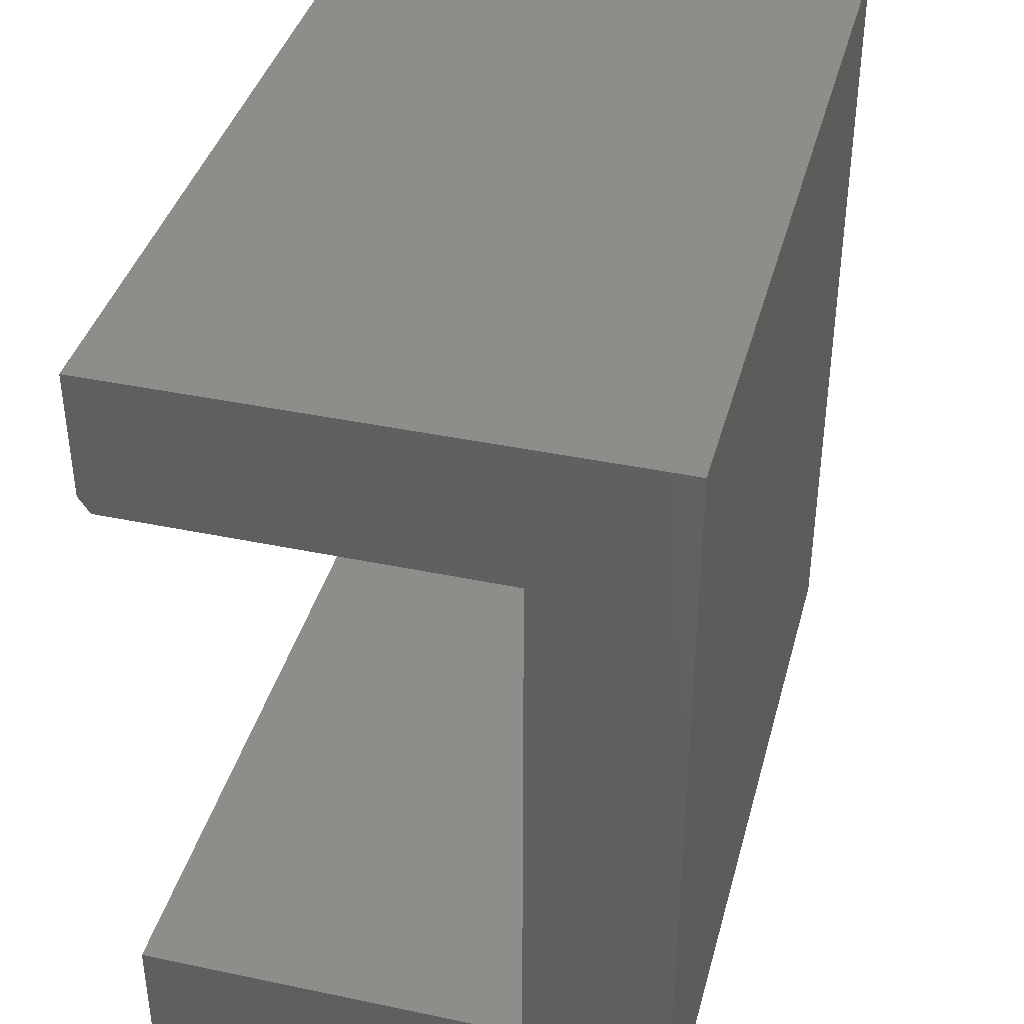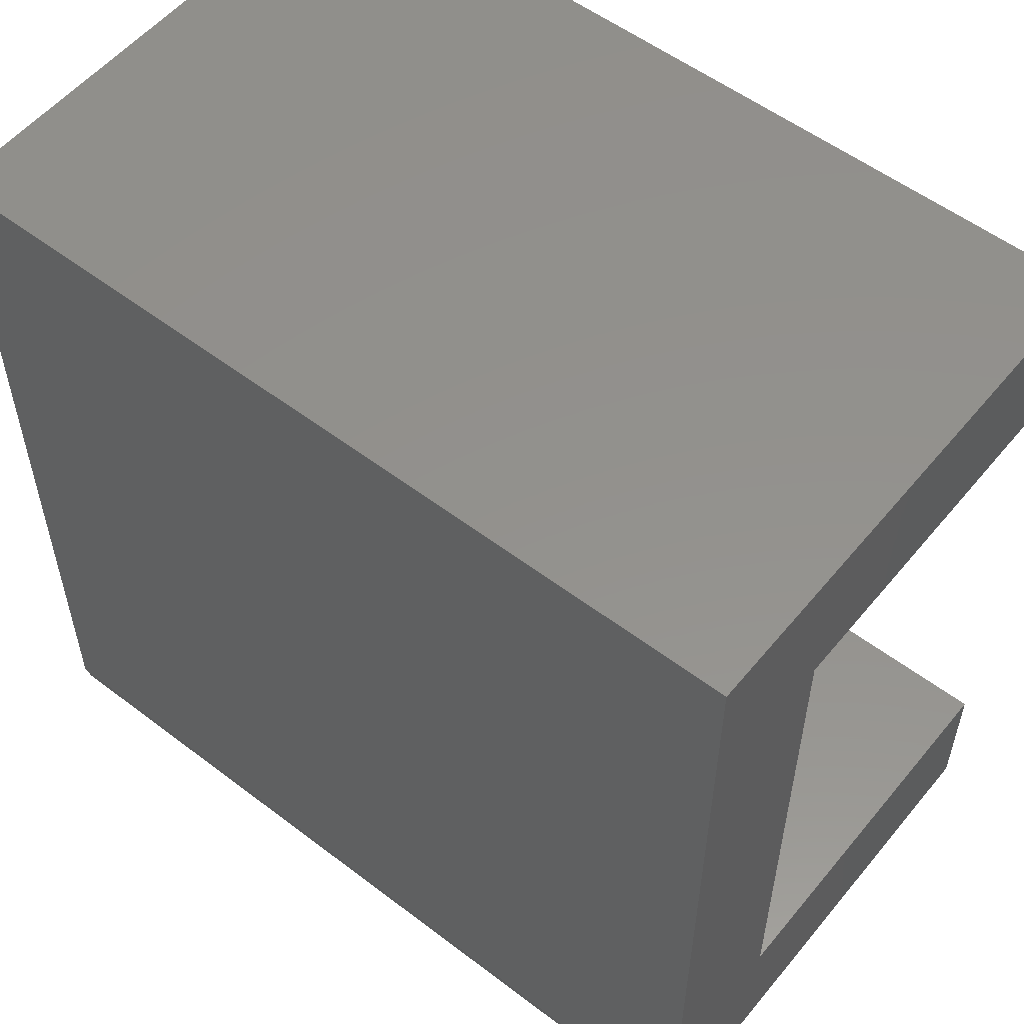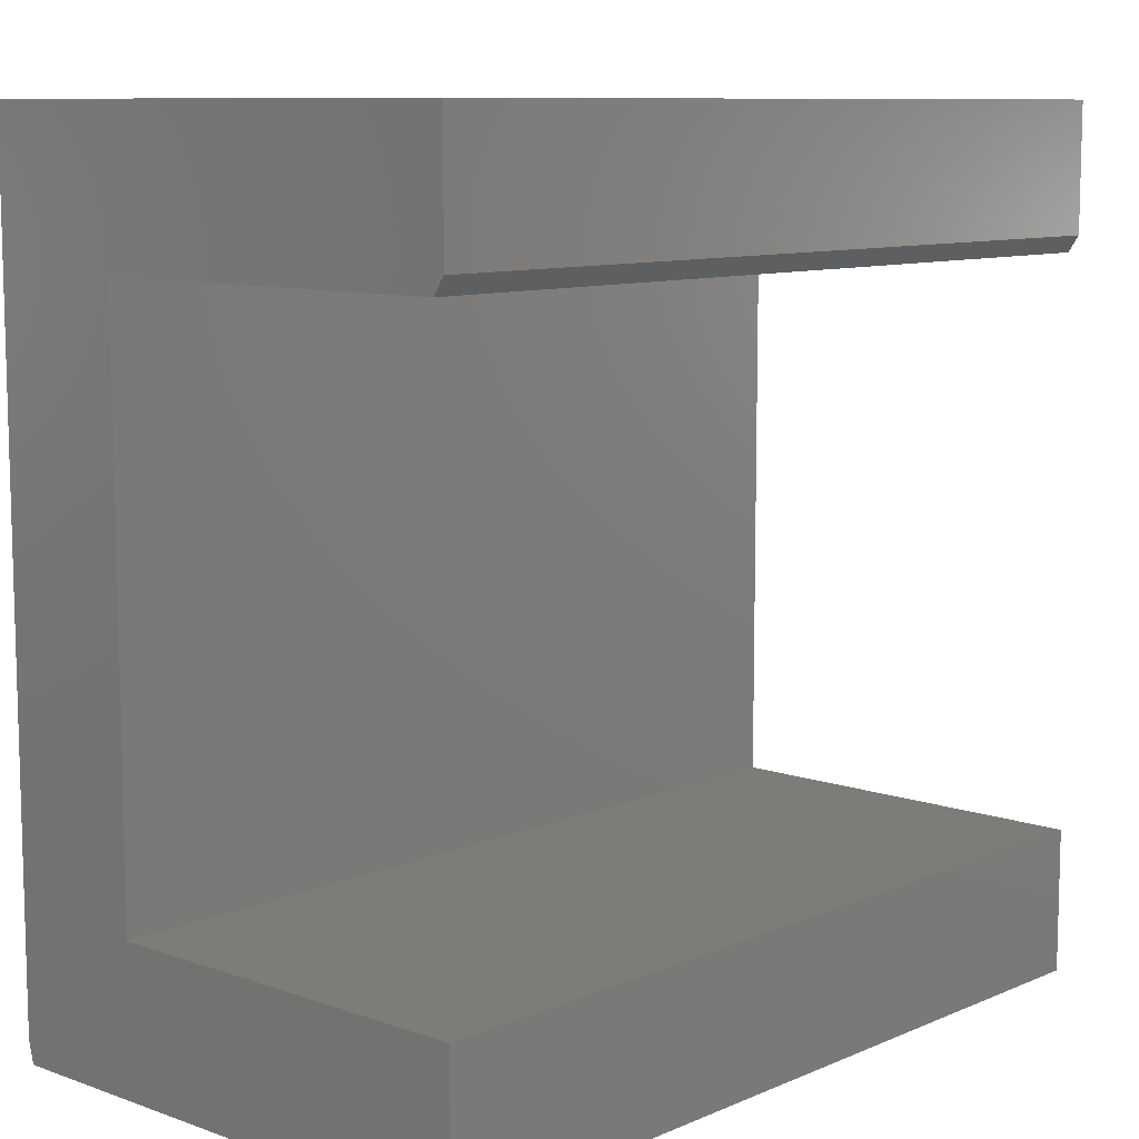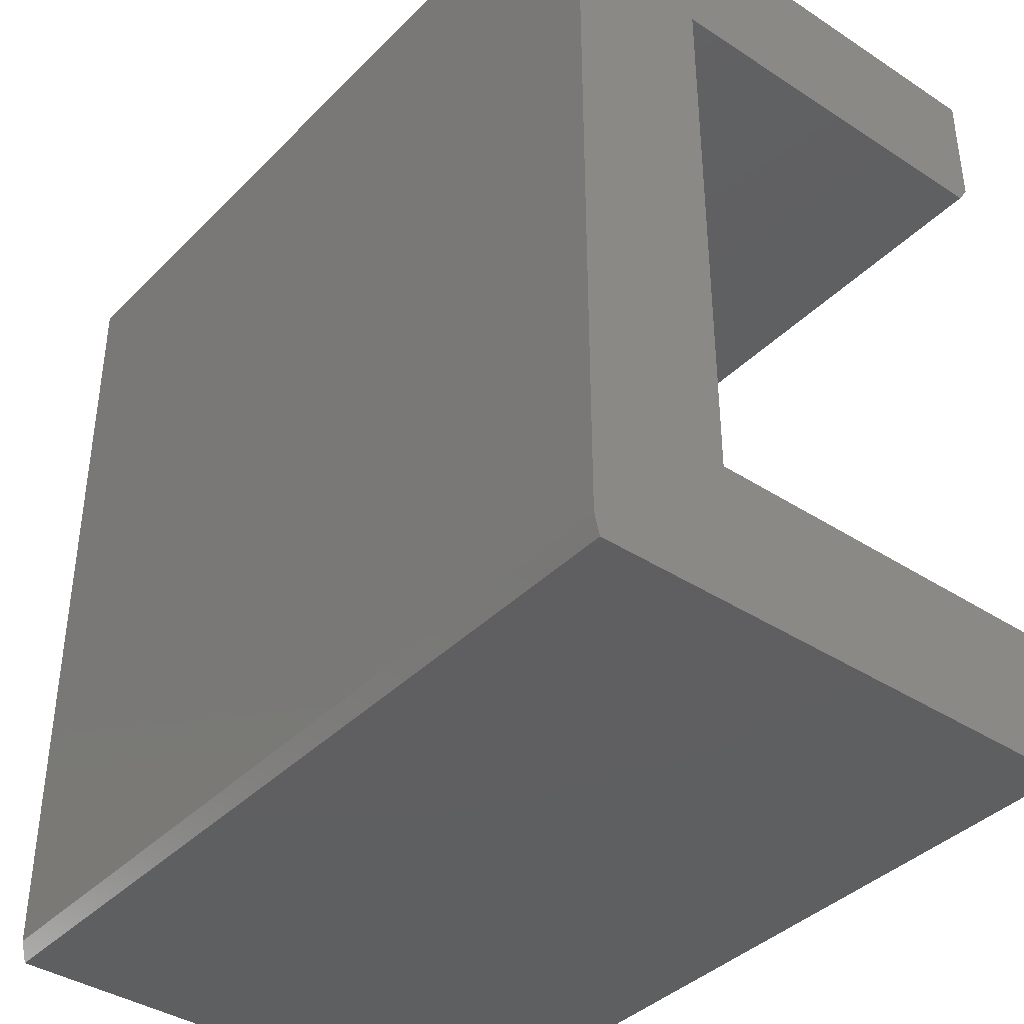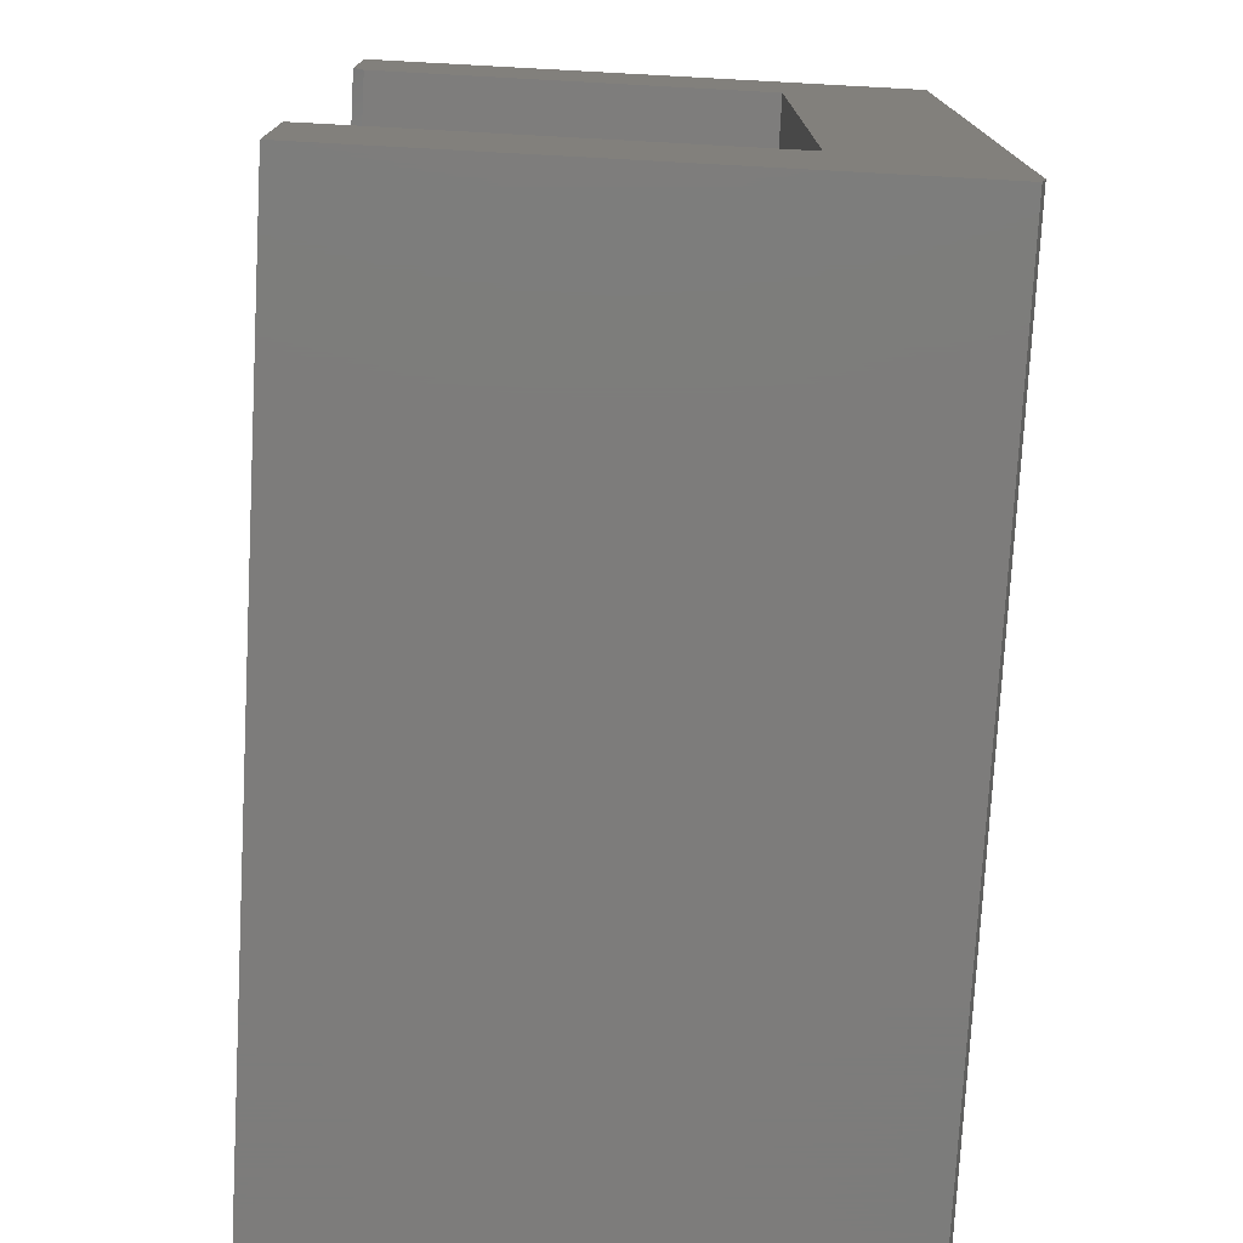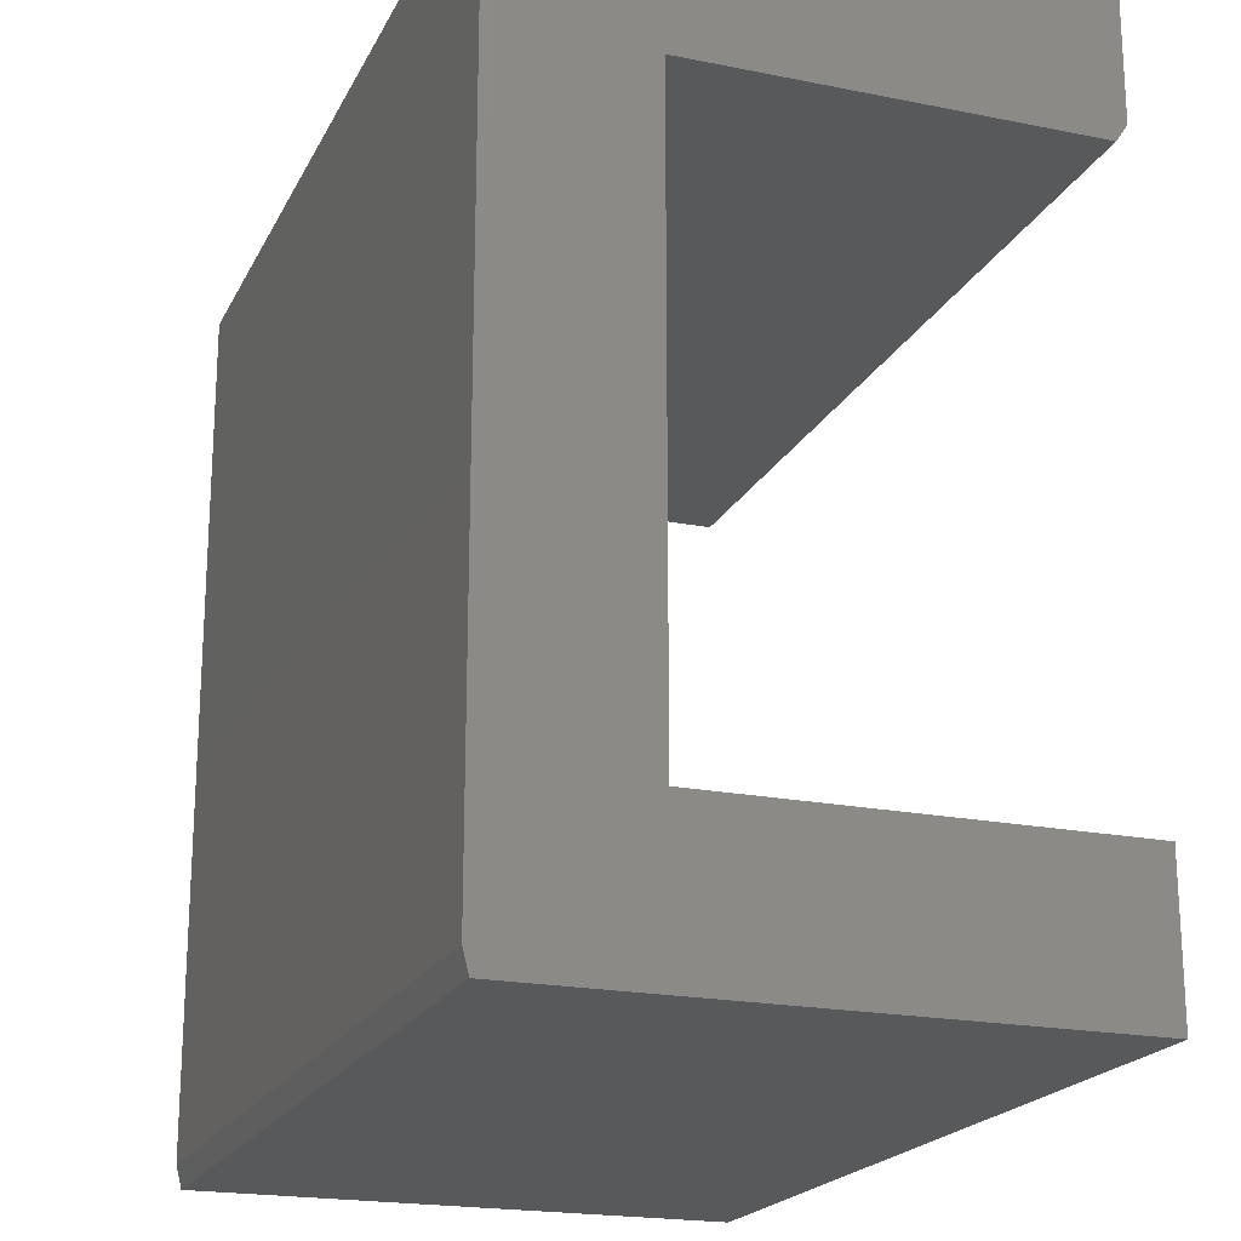
<metadata>
{"format":"stl","ext":"stl","renderer":"f3d","projection":"perspective","resolution":1024,"background":"white","views":[{"elev":39.3,"azim":104.7,"up":"+Y"},{"elev":54.9,"azim":-141.2,"up":"+Y"},{"elev":9.5,"azim":-47.6,"up":"+Y"},{"elev":-39.1,"azim":-129.1,"up":"+Y"},{"elev":-75.9,"azim":86.9,"up":"+Y"},{"elev":-20.3,"azim":-110.2,"up":"+Y"}]}
</metadata>
<code>
# stl→obj: 20 verts, 36 faces
v -0.6016 -0.6016 0.75
v -0.6016 -0.6016 0.007812
v 0.6016 -0.6016 0.75
v 0.6016 -0.6016 0.007812
v -0.6016 0.6011 0
v -0.6016 0.4219 0.75
v -0.6016 0.6011 0.75
v -0.6016 -0.5703 0
v -0.6016 -0.3989 0.75
v -0.6016 -0.3989 0.2031
v -0.6016 0.3984 0.2031
v -0.6016 0.3984 0.7344
v 0.6016 0.3984 0.2031
v 0.6016 0.4219 0.75
v 0.6016 0.3984 0.7344
v 0.6016 -0.5703 0
v 0.6016 0.6011 0.75
v 0.6016 0.6011 0
v 0.6016 -0.3989 0.2031
v 0.6016 -0.3989 0.75
f 1 2 3
f 3 2 4
f 5 6 7
f 2 1 8
f 8 1 9
f 8 9 10
f 8 10 5
f 5 10 11
f 5 11 6
f 6 11 12
f 13 14 15
f 16 3 4
f 17 14 18
f 18 14 13
f 18 13 16
f 16 13 19
f 16 19 3
f 3 19 20
f 8 5 16
f 16 5 18
f 2 8 4
f 4 8 16
f 17 18 7
f 7 18 5
f 1 3 9
f 9 3 20
f 20 19 9
f 9 19 10
f 10 19 11
f 11 19 13
f 6 14 7
f 7 14 17
f 12 11 15
f 15 11 13
f 14 6 15
f 15 6 12

</code>
